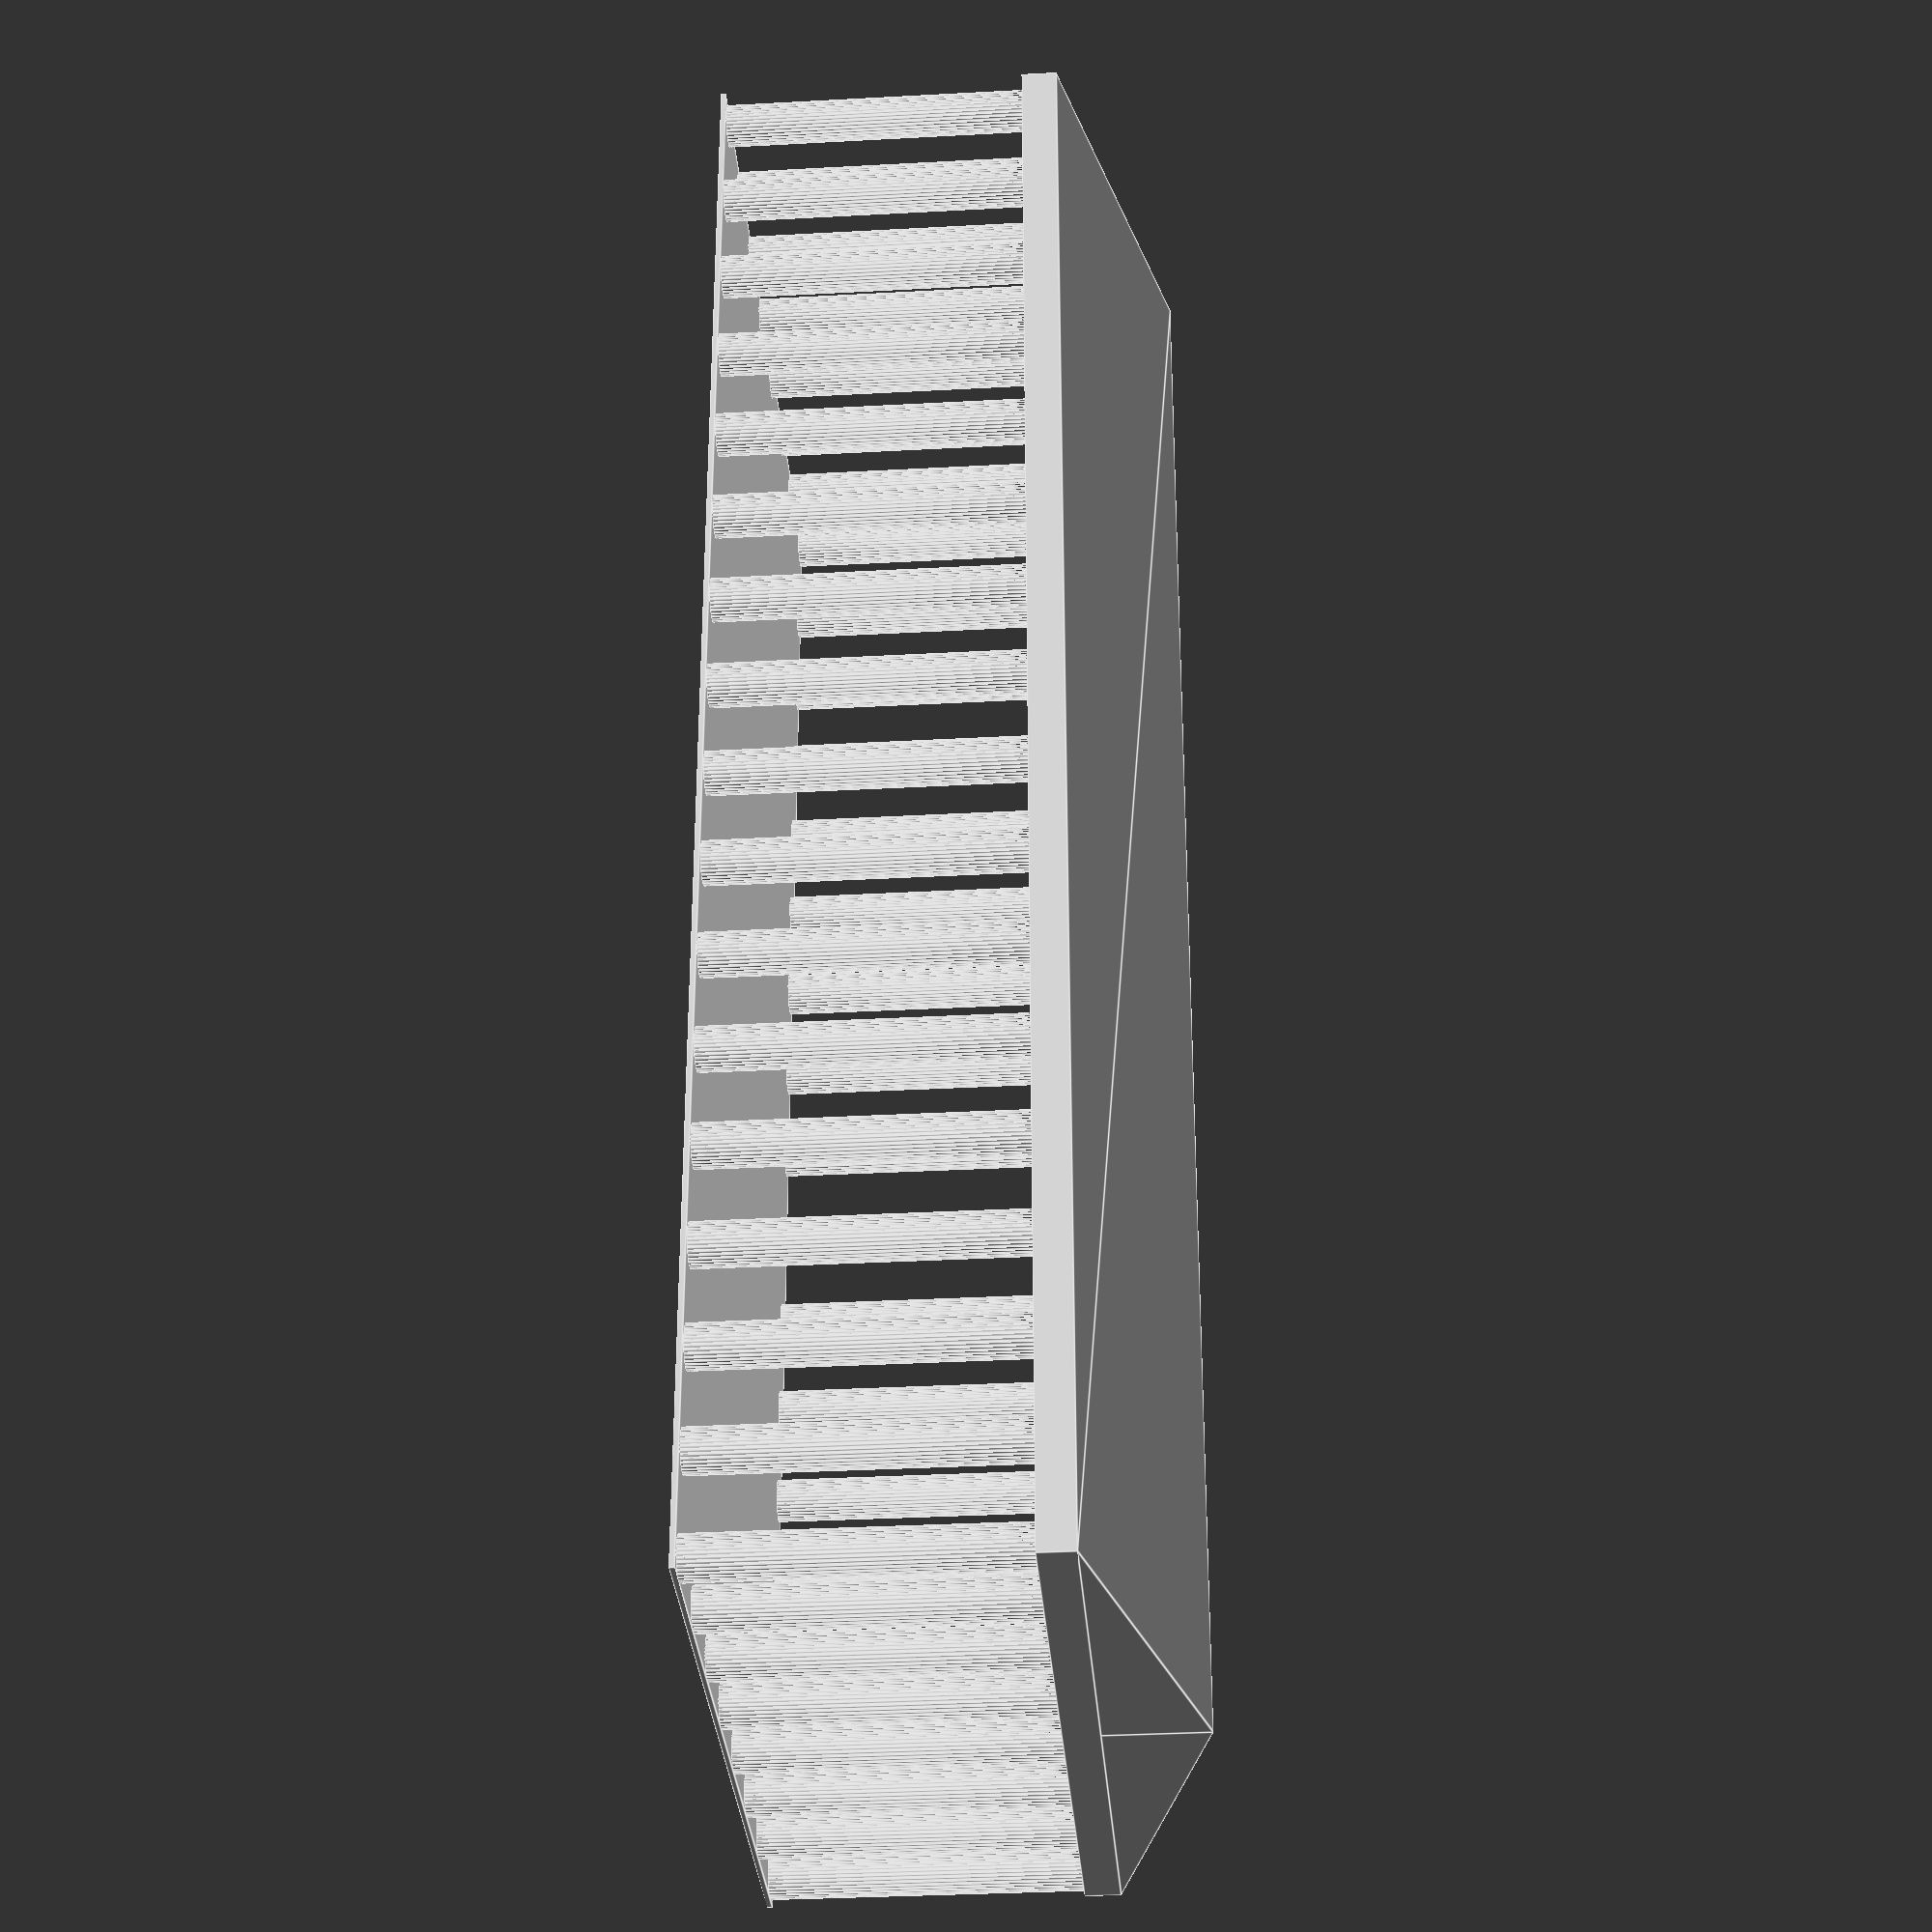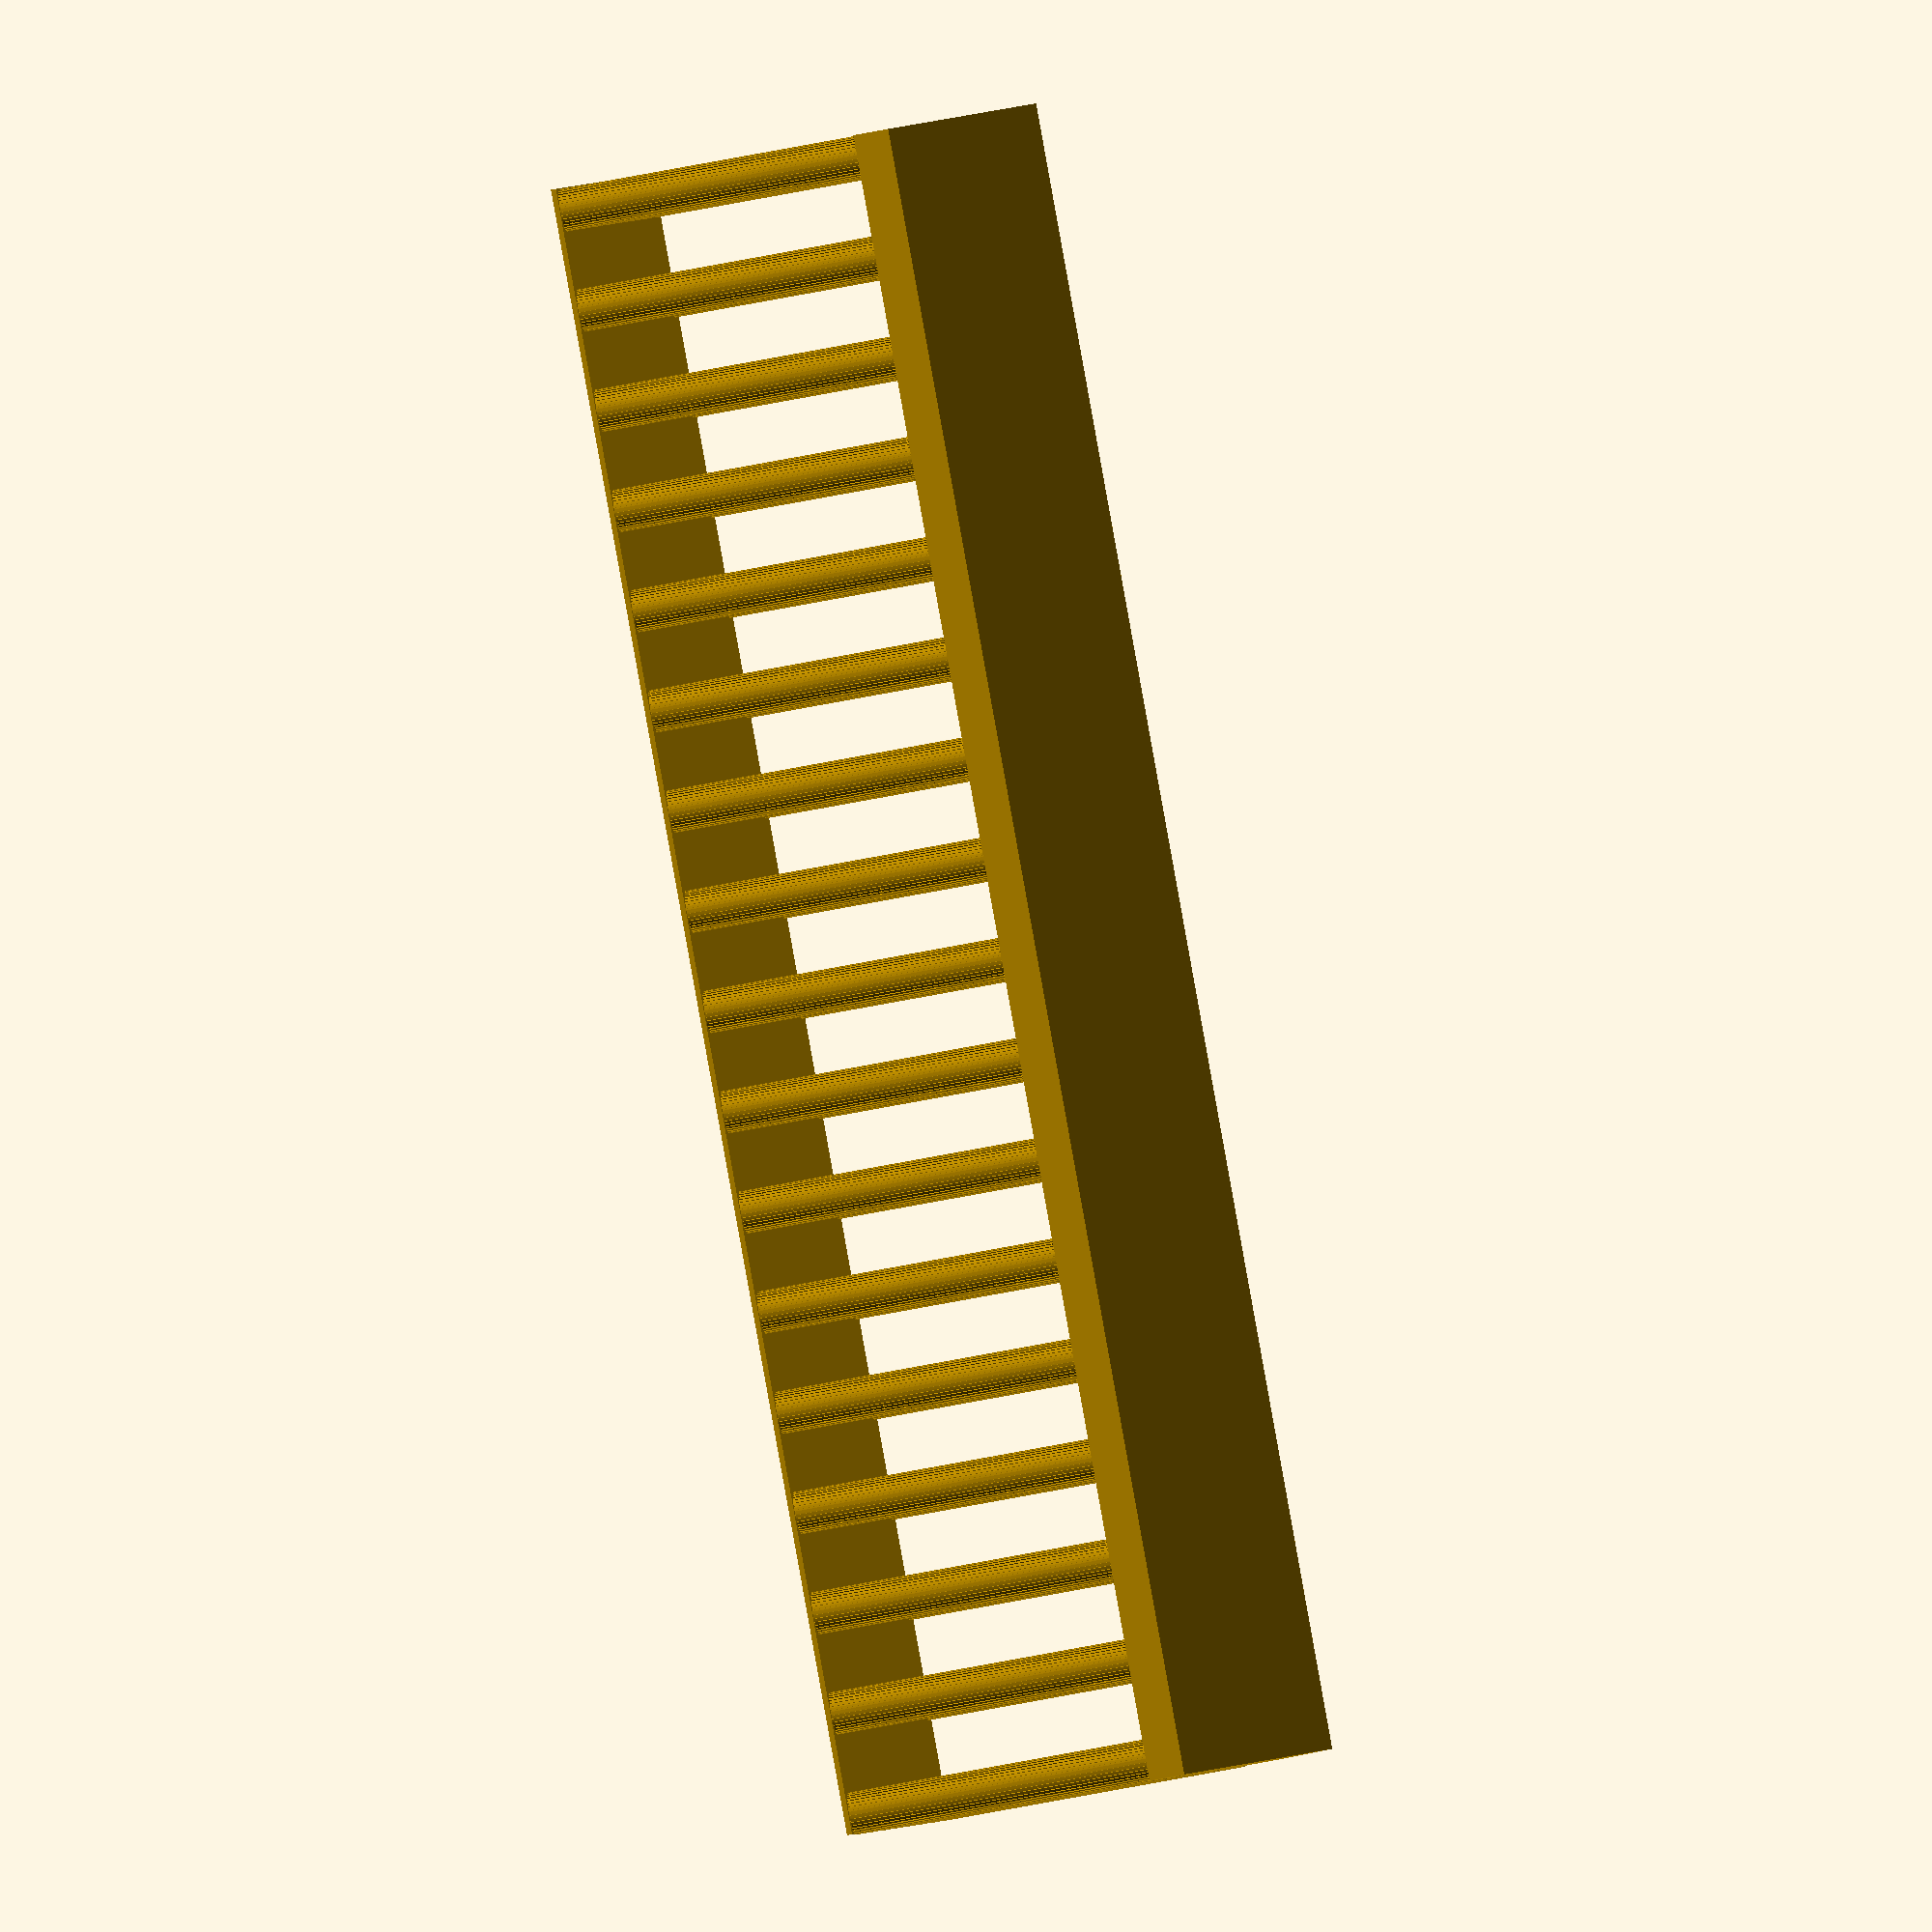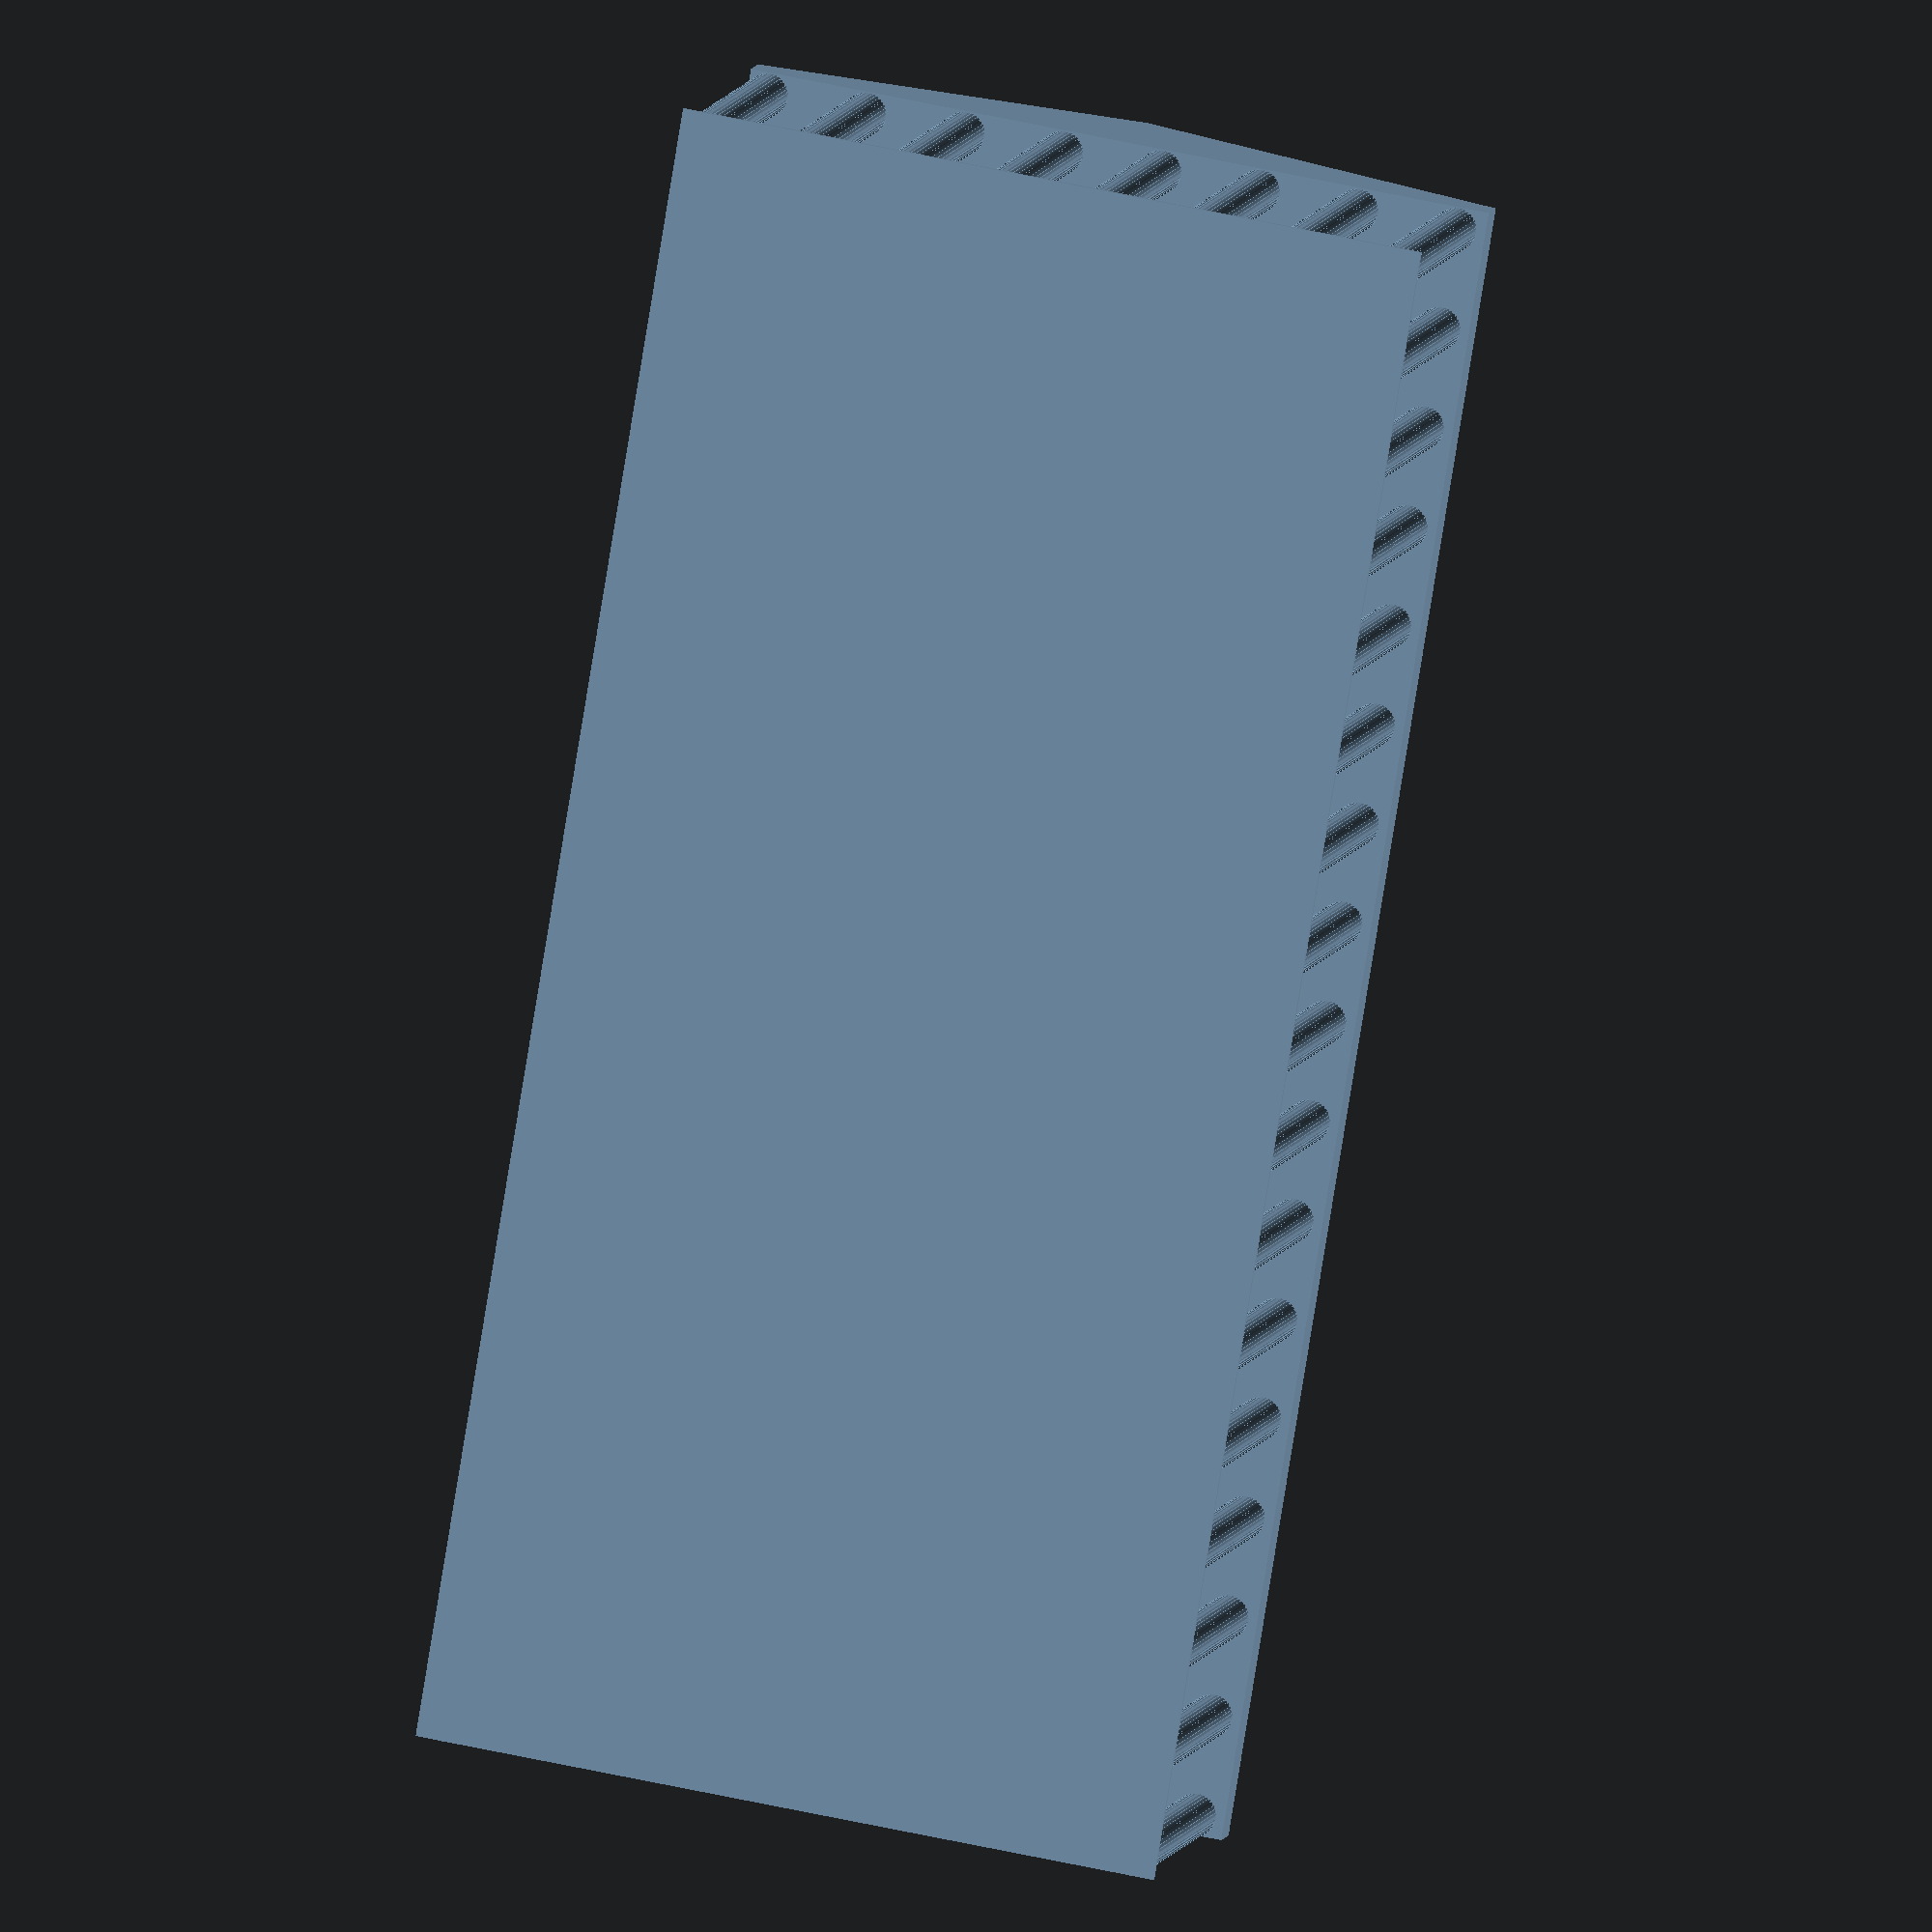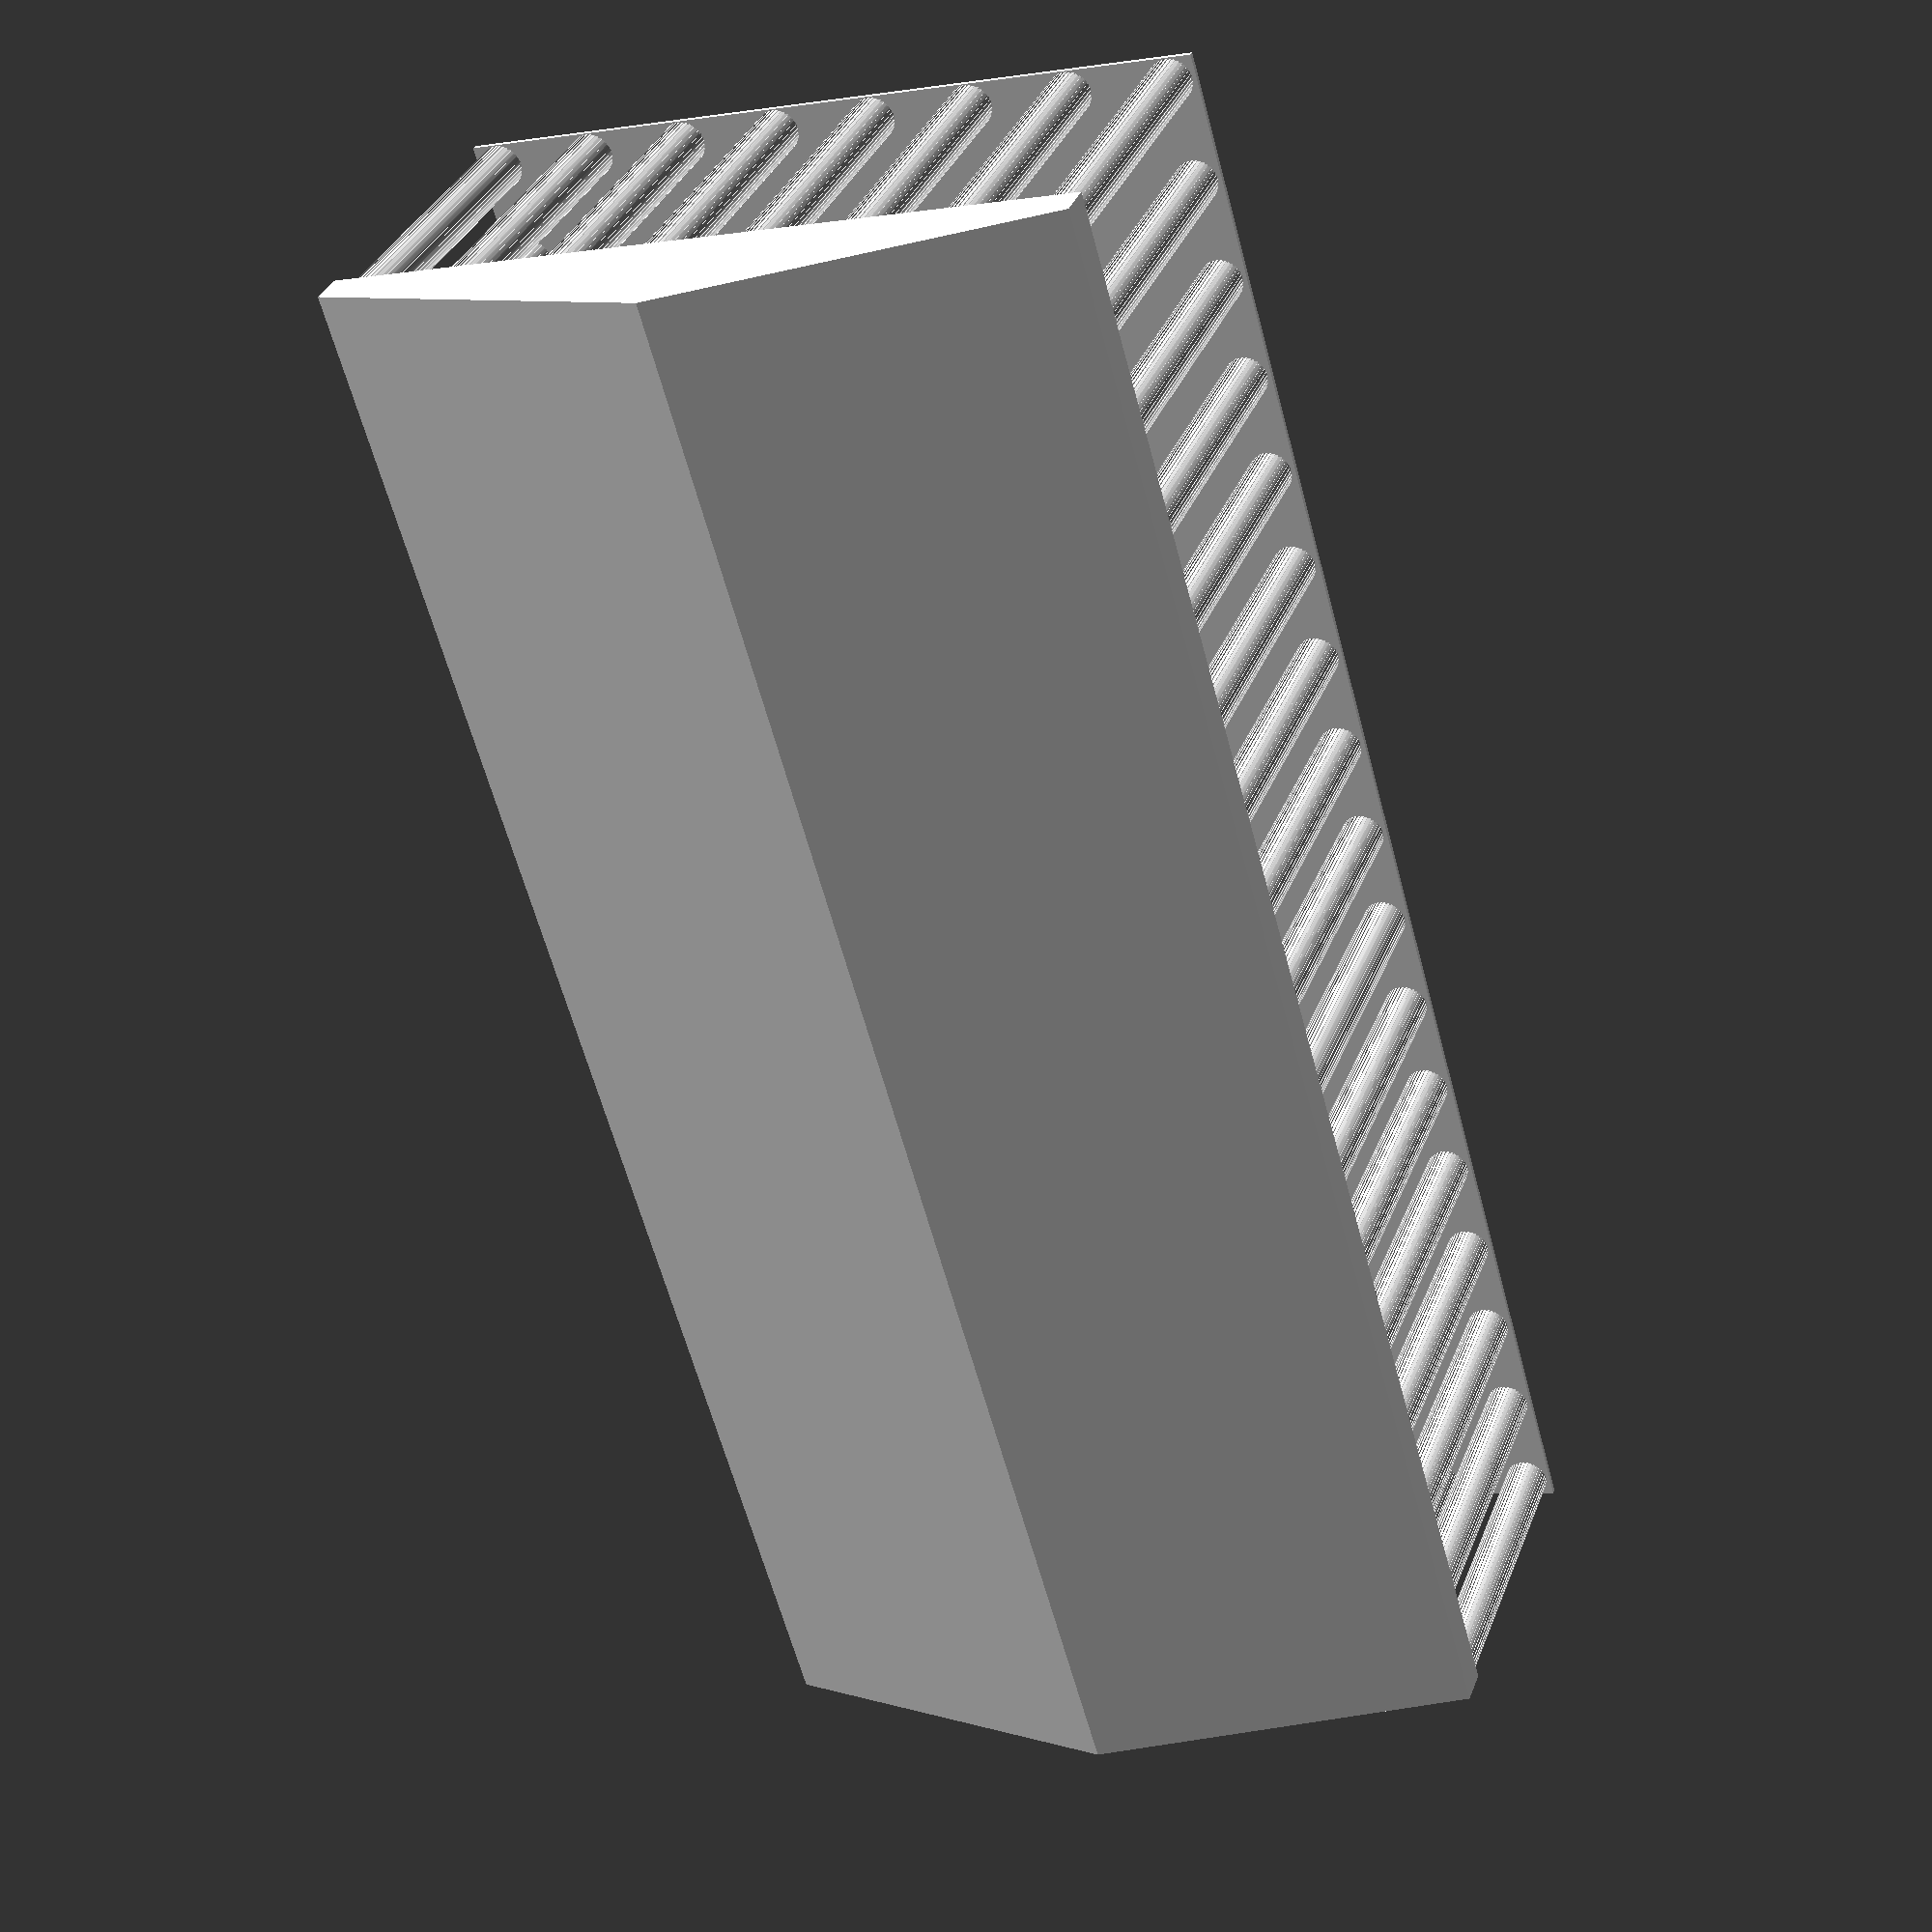
<openscad>
infinite = 1000;
high = 300;
group(){
group(){
for(s =  [0 : 1 : 1]){
    for(k =  [1 : 1 : 15]){    
        translate([s*700,k*100, 0])        
            group(){
                cylinder(high,20,20,$fn=infinite);    
                for(i =  [0 : 10 : 360]){       
                    rotate([0,0,i])             
                    cube([2,21,high],false);       
                }
            }
    }
    for(j =  [0 : 1 : 7]){        
            translate([100*j,s*1600, 0])        
            group(){
                cylinder(high,20,20,$fn=infinite);    
                for(i =  [0 : 10 : 360]){       
                    rotate([0,0,i])             
                    cube([2,21,high],false);       
                }
            }
        }
}
}
group(){
rotate([0,0,-90])
translate([-1620,-20,300])
cube([1642,750,35],false); 

rotate([0,0,-90])
translate([-1620,-20,335])
prism(1642, 375, 100);

rotate([0,0,-270])
translate([-22,-730,335])
prism(1642, 375, 100);

translate([-25,-22,-5])
cube([750,1642,5],false);
}
}

module prism(l, w, h){
       polyhedron(
               points=[[0,0,0], [l,0,0], [l,w,0], [0,w,0], [0,w,h], [l,w,h]],
               faces=[[0,1,2,3],[5,4,3,2],[0,4,5,1],[0,3,4],[5,2,1]]
               );
       }
</openscad>
<views>
elev=33.2 azim=179.5 roll=274.3 proj=p view=edges
elev=233.8 azim=305.7 roll=257.4 proj=o view=solid
elev=172.3 azim=350.6 roll=348.3 proj=o view=wireframe
elev=325.4 azim=164.2 roll=19.4 proj=p view=wireframe
</views>
